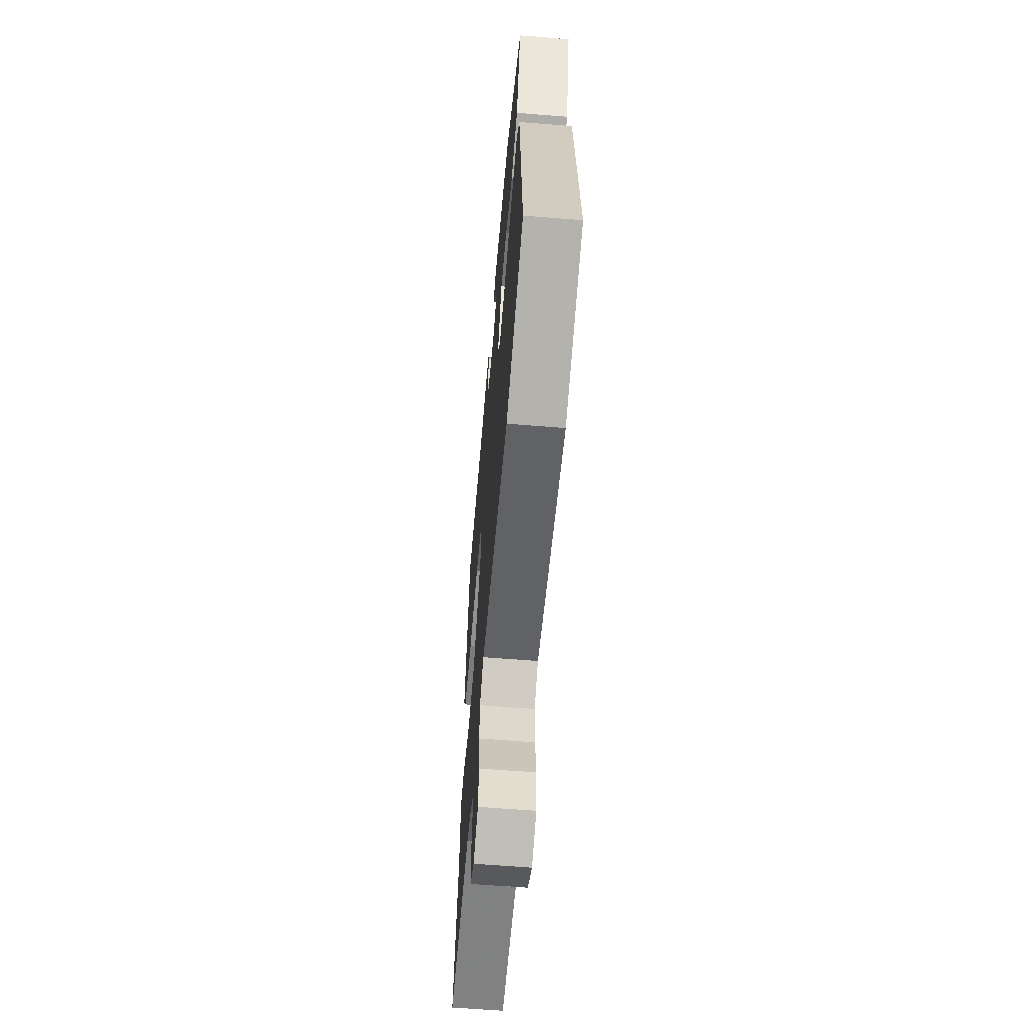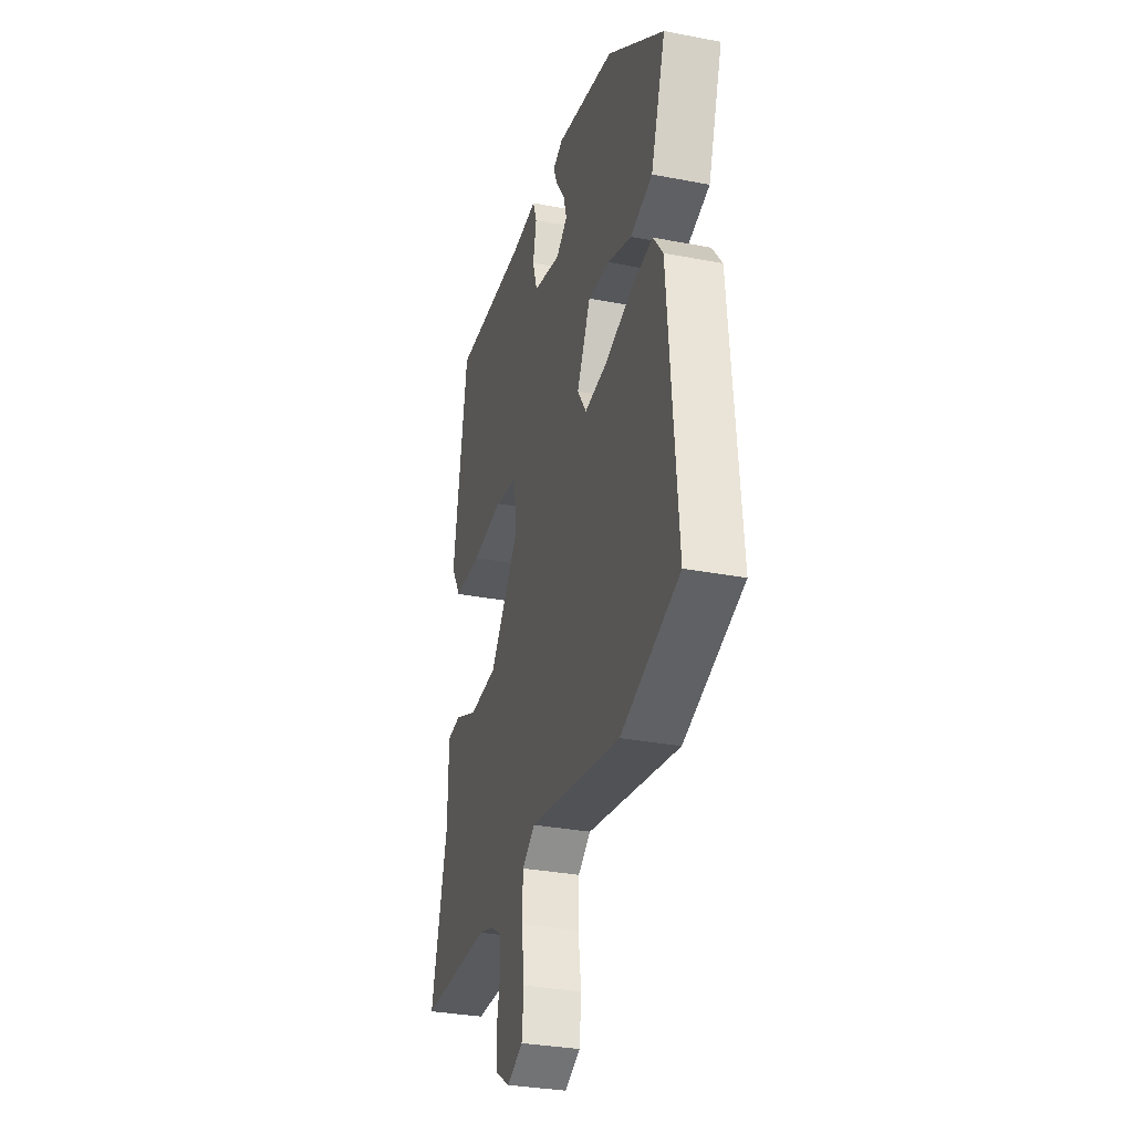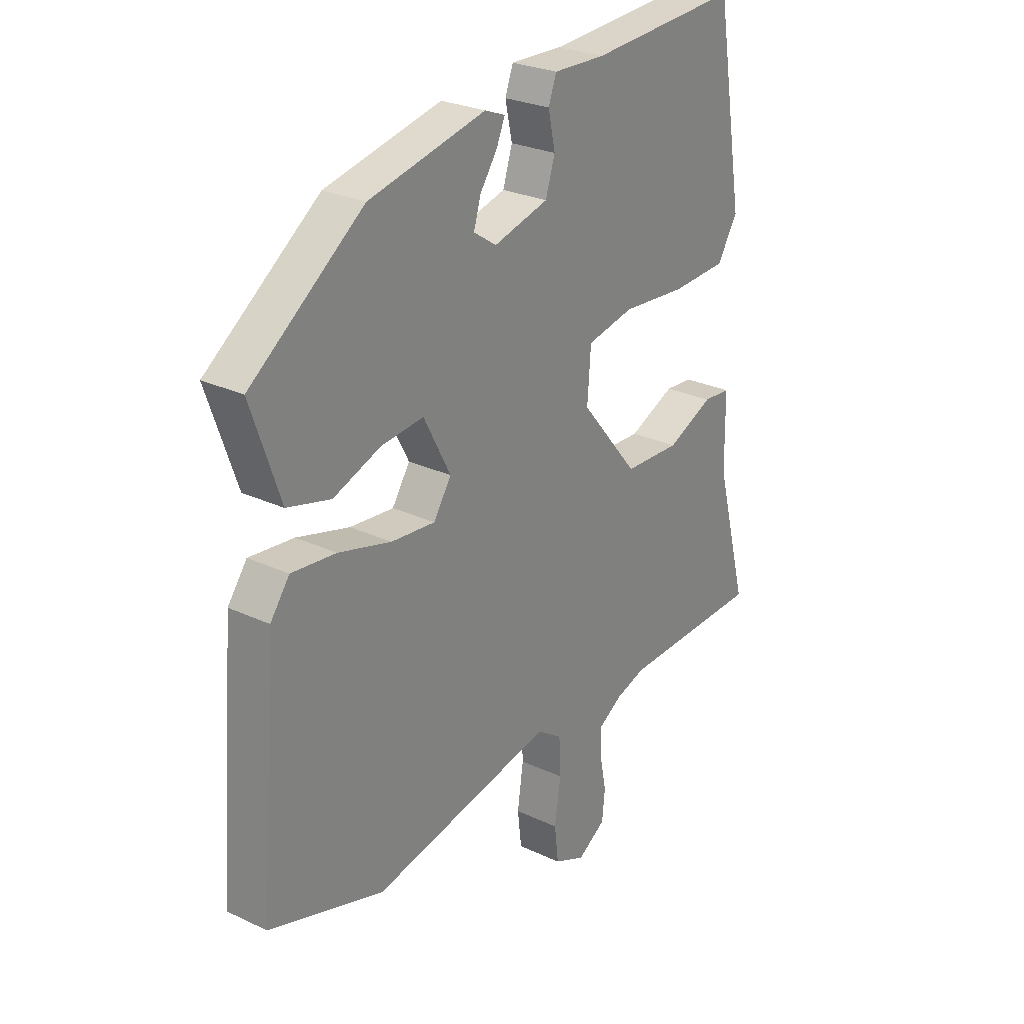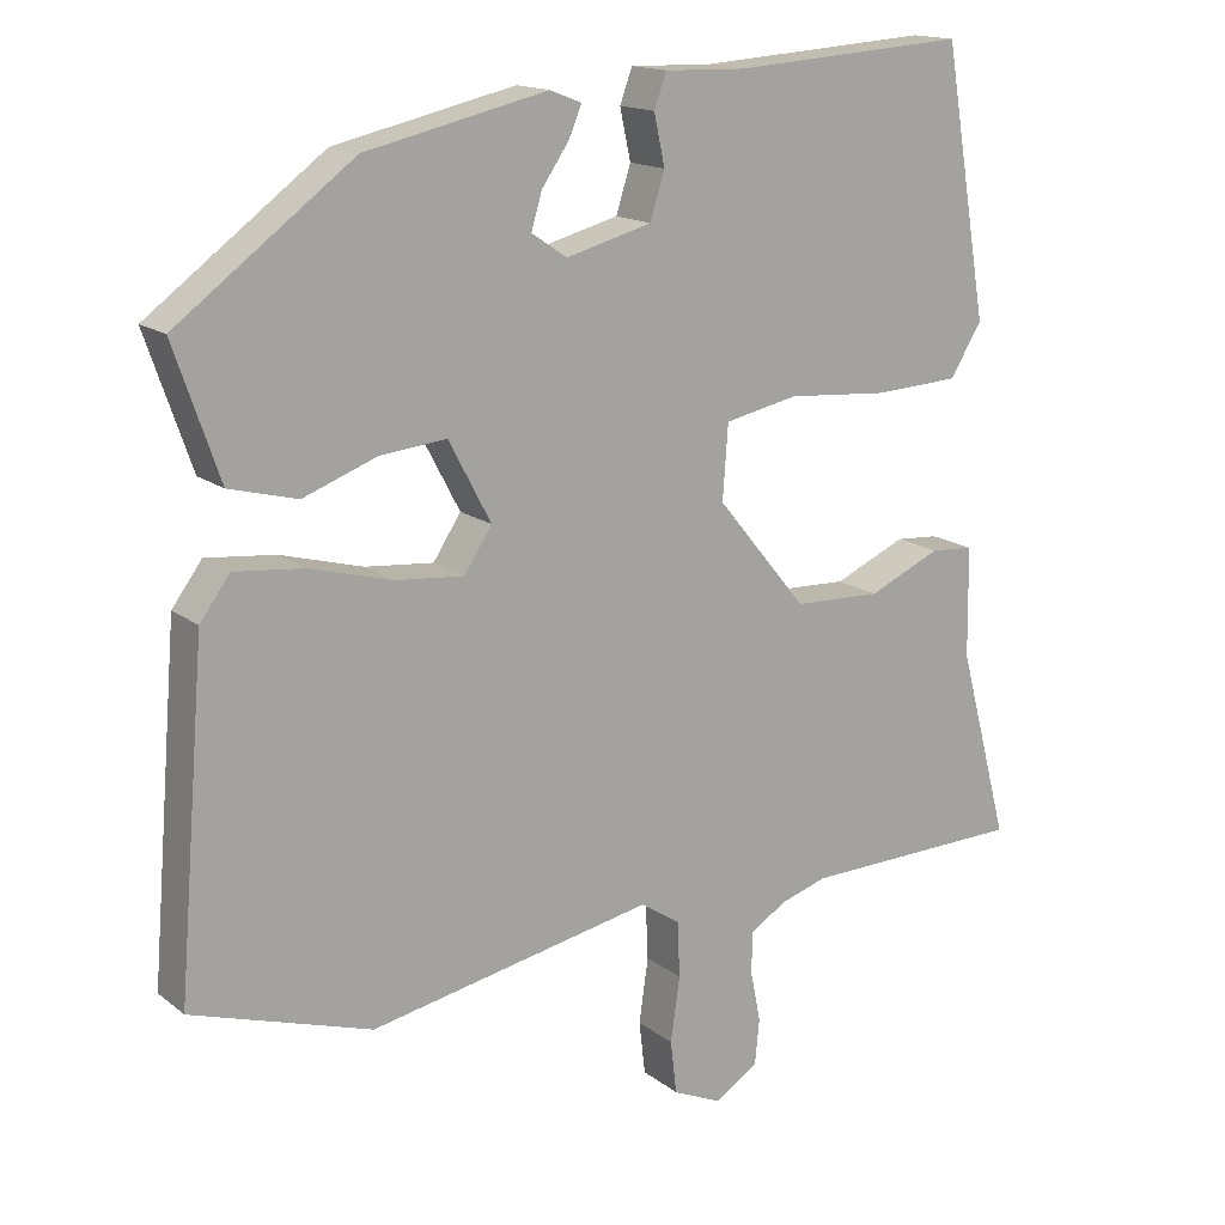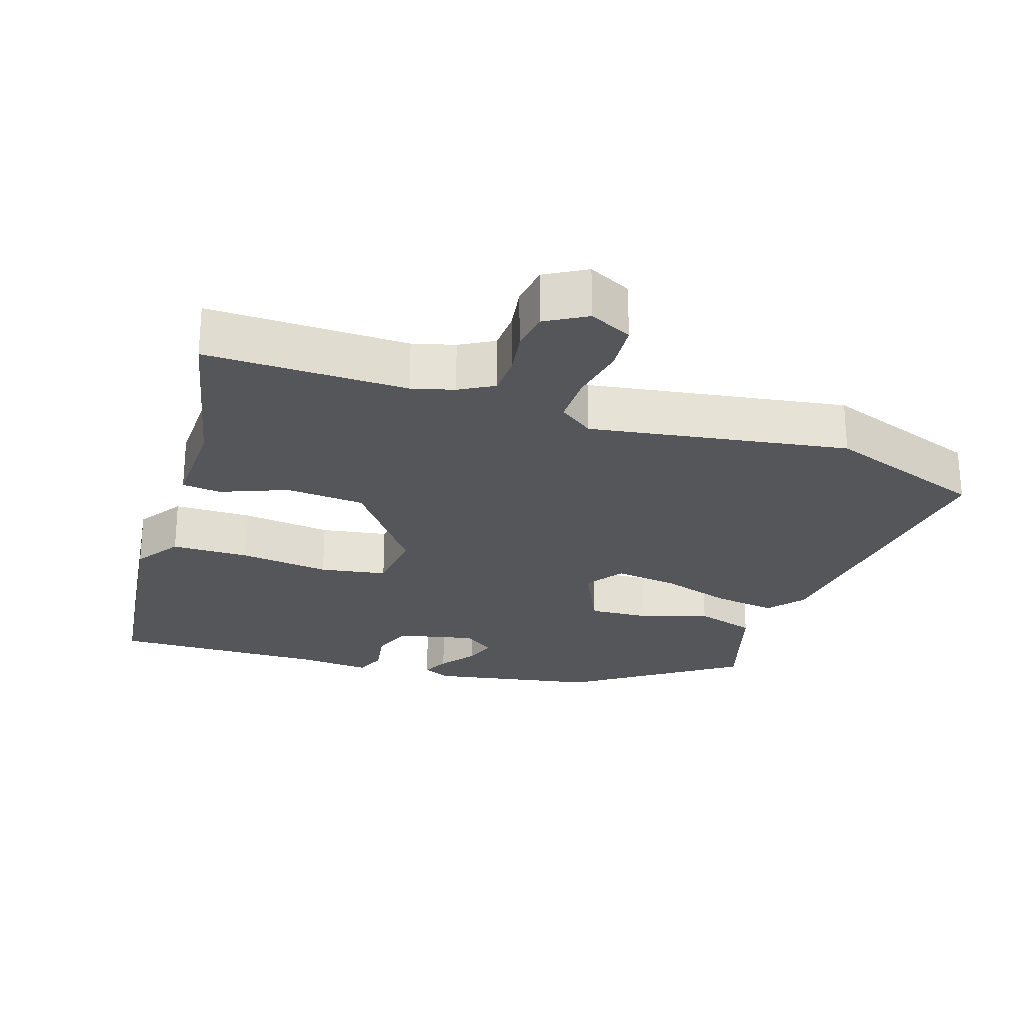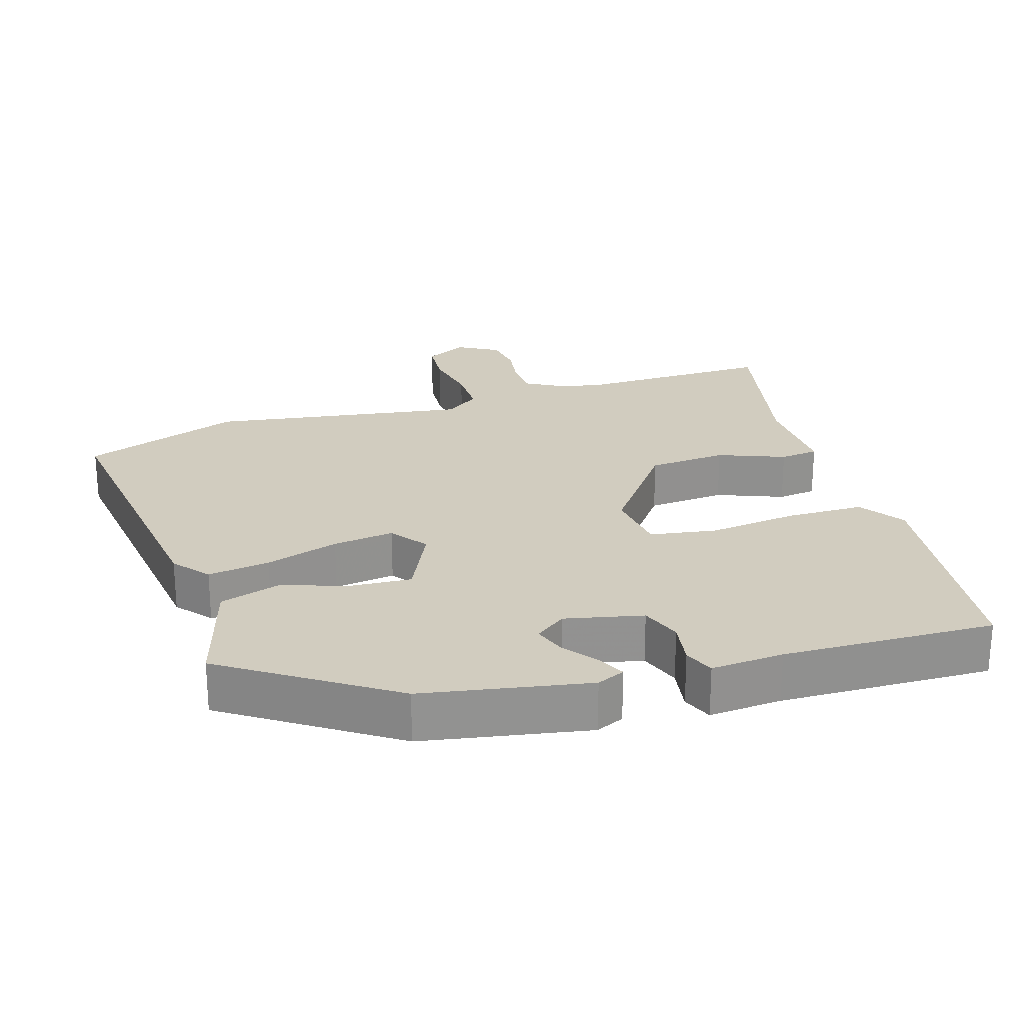
<metadata>
{"format":"obj","ext":"obj","renderer":"f3d","projection":"perspective","resolution":1024,"background":"white","views":[{"elev":-61.9,"azim":-94.7,"up":"+Z"},{"elev":-32.1,"azim":-105.1,"up":"+Z"},{"elev":26.6,"azim":-53.6,"up":"+Z"},{"elev":15.6,"azim":-33.0,"up":"+Z"},{"elev":-25.5,"azim":159.4,"up":"+Y"},{"elev":24.2,"azim":-19.9,"up":"+Y"}]}
</metadata>
<code>
v -0.323 0.07 -0.556
v -0.556 0.07 -0.482
v -0.52 0.07 -0.045
v -0.481 0.07 0.008
v -0.391 0.07 -0.001
v -0.284 0.07 -0.03
v -0.195 0.07 -0.038
v -0.159 0.07 0.017
v -0.214 0.07 0.121
v -0.3 0.07 0.112
v -0.396 0.07 0.076
v -0.484 0.07 0.099
v -0.543 0.07 0.269
v -0.315 0.07 0.439
v -0.079 0.07 0.493
v -0.038 0.07 0.477
v -0.055 0.07 0.437
v -0.09 0.07 0.386
v -0.104 0.07 0.339
v -0.058 0.07 0.308
v 0.053 0.07 0.338
v 0.072 0.07 0.398
v 0.058 0.07 0.463
v 0.074 0.07 0.507
v 0.179 0.07 0.504
v 0.484 0.07 0.525
v 0.542 0.07 0.18
v 0.501 0.07 0.113
v 0.389 0.07 0.107
v 0.259 0.07 0.117
v 0.164 0.07 0.097
v 0.157 0.07 0.001
v 0.274 0.07 -0.141
v 0.388 0.07 -0.145
v 0.482 0.07 -0.103
v 0.538 0.07 -0.107
v 0.54 0.07 -0.249
v 0.606 0.07 -0.497
v 0.317 0.07 -0.505
v 0.257 0.07 -0.524
v 0.209 0.07 -0.554
v 0.209 0.07 -0.61
v 0.222 0.07 -0.674
v 0.216 0.07 -0.733
v 0.159 0.07 -0.769
v 0.096 0.07 -0.741
v 0.088 0.07 -0.672
v 0.1 0.07 -0.588
v 0.097 0.07 -0.516
v 0.046 0.07 -0.482
v -0.323 0 -0.556
v -0.556 0 -0.482
v -0.52 0 -0.045
v -0.481 0 0.008
v -0.391 0 -0.001
v -0.284 0 -0.03
v -0.195 0 -0.038
v -0.159 0 0.017
v -0.214 0 0.121
v -0.3 0 0.112
v -0.396 0 0.076
v -0.484 0 0.099
v -0.543 0 0.269
v -0.315 0 0.439
v -0.079 0 0.493
v -0.038 0 0.477
v -0.055 0 0.437
v -0.09 0 0.386
v -0.104 0 0.339
v -0.058 0 0.308
v 0.053 0 0.338
v 0.072 0 0.398
v 0.058 0 0.463
v 0.074 0 0.507
v 0.179 0 0.504
v 0.484 0 0.525
v 0.542 0 0.18
v 0.501 0 0.113
v 0.389 0 0.107
v 0.259 0 0.117
v 0.164 0 0.097
v 0.157 0 0.001
v 0.274 0 -0.141
v 0.388 0 -0.145
v 0.482 0 -0.103
v 0.538 0 -0.107
v 0.54 0 -0.249
v 0.606 0 -0.497
v 0.317 0 -0.505
v 0.257 0 -0.524
v 0.209 0 -0.554
v 0.209 0 -0.61
v 0.222 0 -0.674
v 0.216 0 -0.733
v 0.159 0 -0.769
v 0.096 0 -0.741
v 0.088 0 -0.672
v 0.1 0 -0.588
v 0.097 0 -0.516
v 0.046 0 -0.482
f 45 46 47 48
f 45 48 49
f 42 43 44 45
f 41 42 45 49
f 40 41 49 50
f 37 38 39
f 37 39 40 50
f 34 35 36 37
f 33 34 37 50
f 27 28 29 30
f 25 26 27 30
f 25 30 31
f 22 23 24 25
f 21 22 25 31
f 20 21 31 32
f 15 16 17 18
f 15 18 19
f 14 15 19
f 10 11 12 13
f 9 10 13 14
f 8 9 14 19
f 3 4 5 6
f 3 6 7
f 2 3 7
f 1 2 7
f 32 33 50 1
f 8 19 20 32
f 1 7 8 32
f 98 97 96 95
f 99 98 95
f 95 94 93 92
f 99 95 92 91
f 100 99 91 90
f 89 88 87
f 100 90 89 87
f 87 86 85 84
f 100 87 84 83
f 80 79 78 77
f 80 77 76 75
f 81 80 75
f 75 74 73 72
f 81 75 72 71
f 82 81 71 70
f 68 67 66 65
f 69 68 65
f 69 65 64
f 63 62 61 60
f 64 63 60 59
f 69 64 59 58
f 56 55 54 53
f 57 56 53
f 57 53 52
f 57 52 51
f 51 100 83 82
f 82 70 69 58
f 82 58 57 51
f 1 51 52 2
f 2 52 53 3
f 3 53 54 4
f 4 54 55 5
f 5 55 56 6
f 6 56 57 7
f 7 57 58 8
f 8 58 59 9
f 9 59 60 10
f 10 60 61 11
f 11 61 62 12
f 12 62 63 13
f 13 63 64 14
f 14 64 65 15
f 15 65 66 16
f 16 66 67 17
f 17 67 68 18
f 18 68 69 19
f 19 69 70 20
f 20 70 71 21
f 21 71 72 22
f 22 72 73 23
f 23 73 74 24
f 24 74 75 25
f 25 75 76 26
f 26 76 77 27
f 27 77 78 28
f 28 78 79 29
f 29 79 80 30
f 30 80 81 31
f 31 81 82 32
f 32 82 83 33
f 33 83 84 34
f 34 84 85 35
f 35 85 86 36
f 36 86 87 37
f 37 87 88 38
f 38 88 89 39
f 39 89 90 40
f 40 90 91 41
f 41 91 92 42
f 42 92 93 43
f 43 93 94 44
f 44 94 95 45
f 45 95 96 46
f 46 96 97 47
f 47 97 98 48
f 48 98 99 49
f 49 99 100 50
f 50 100 51 1

</code>
